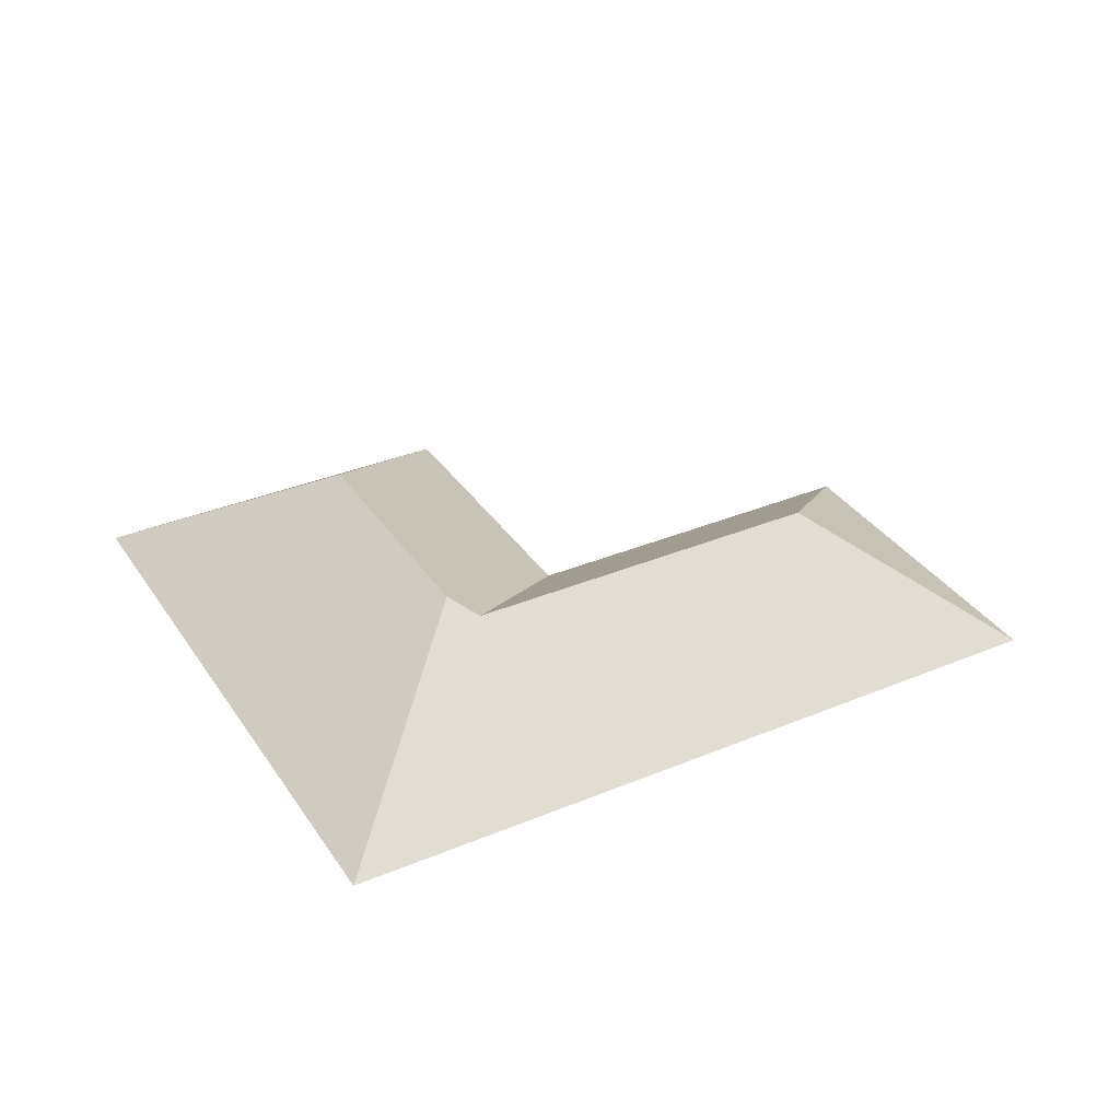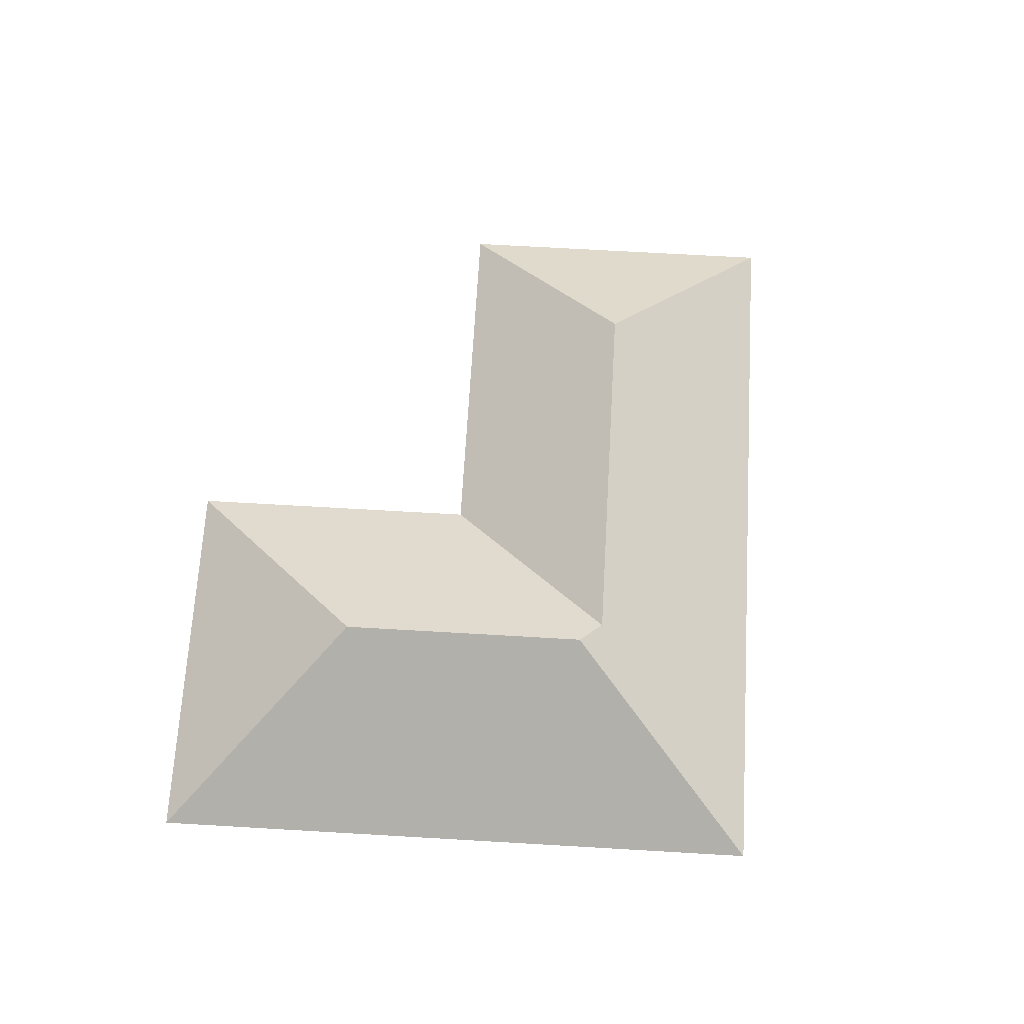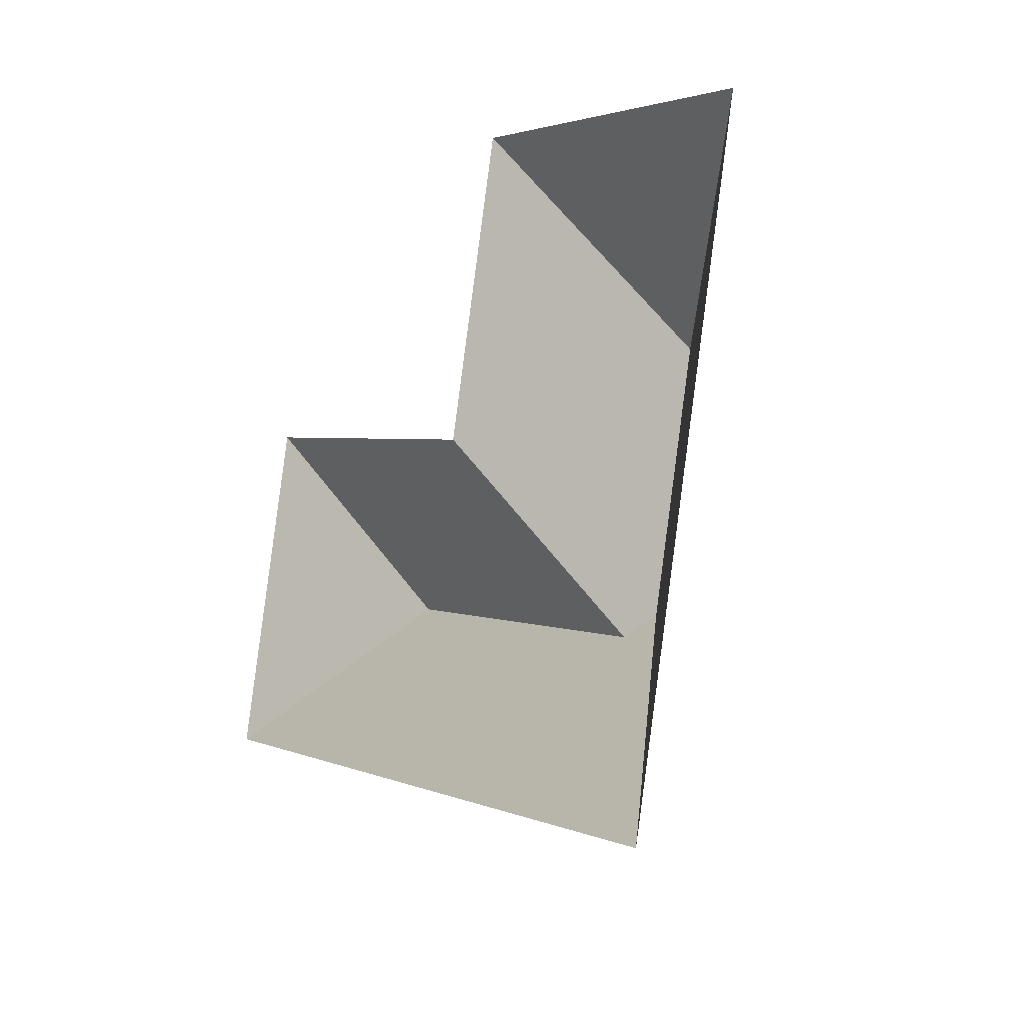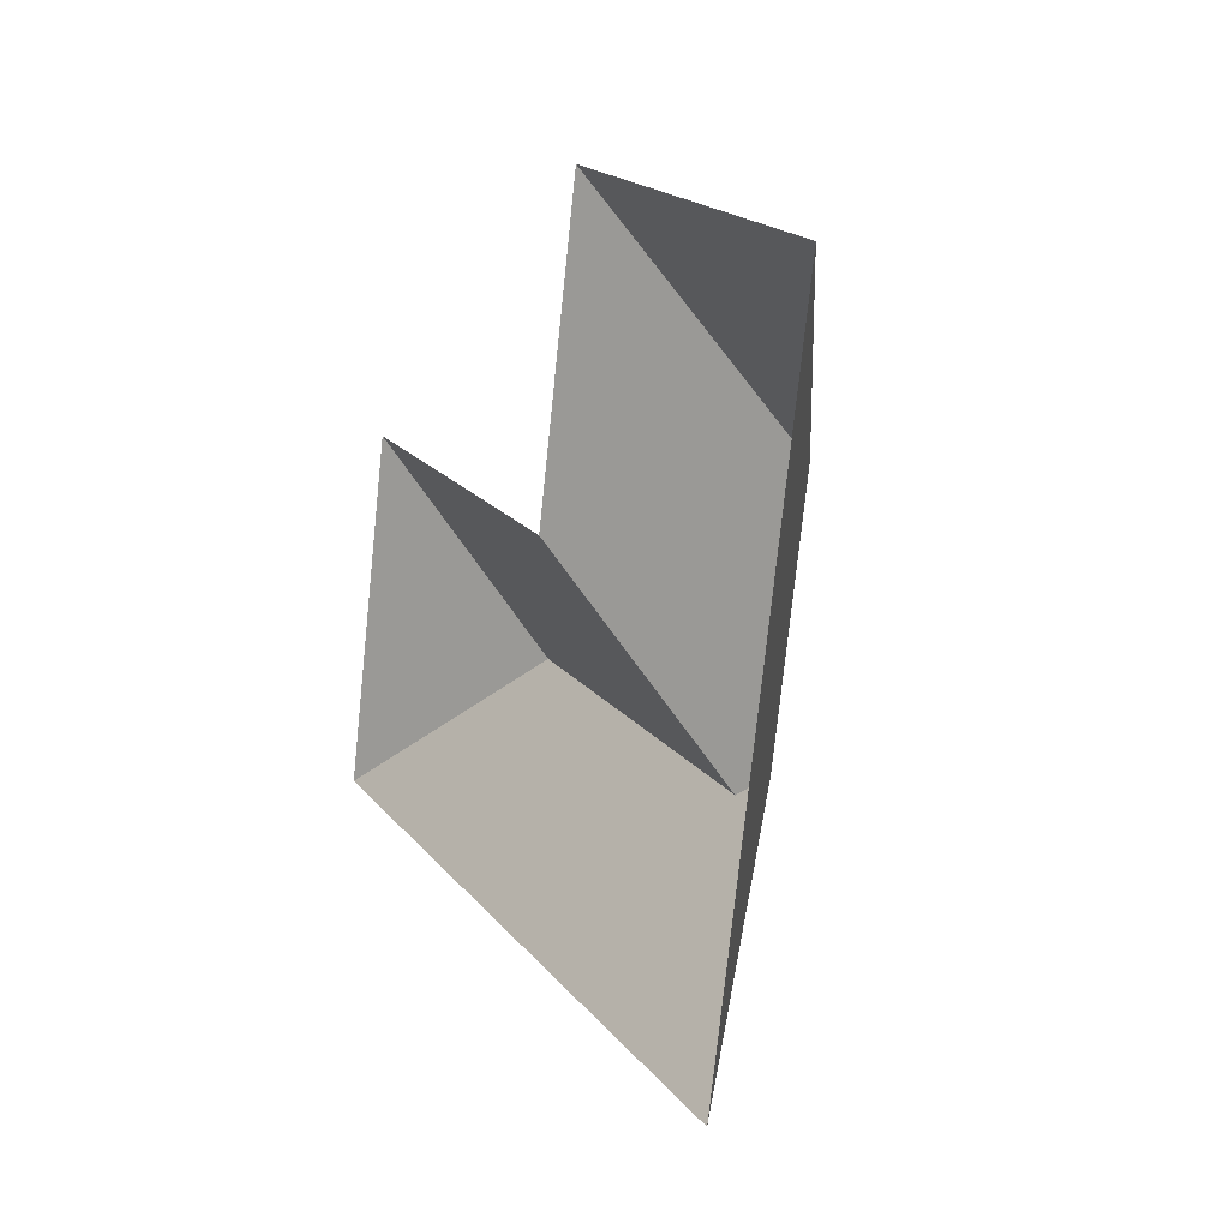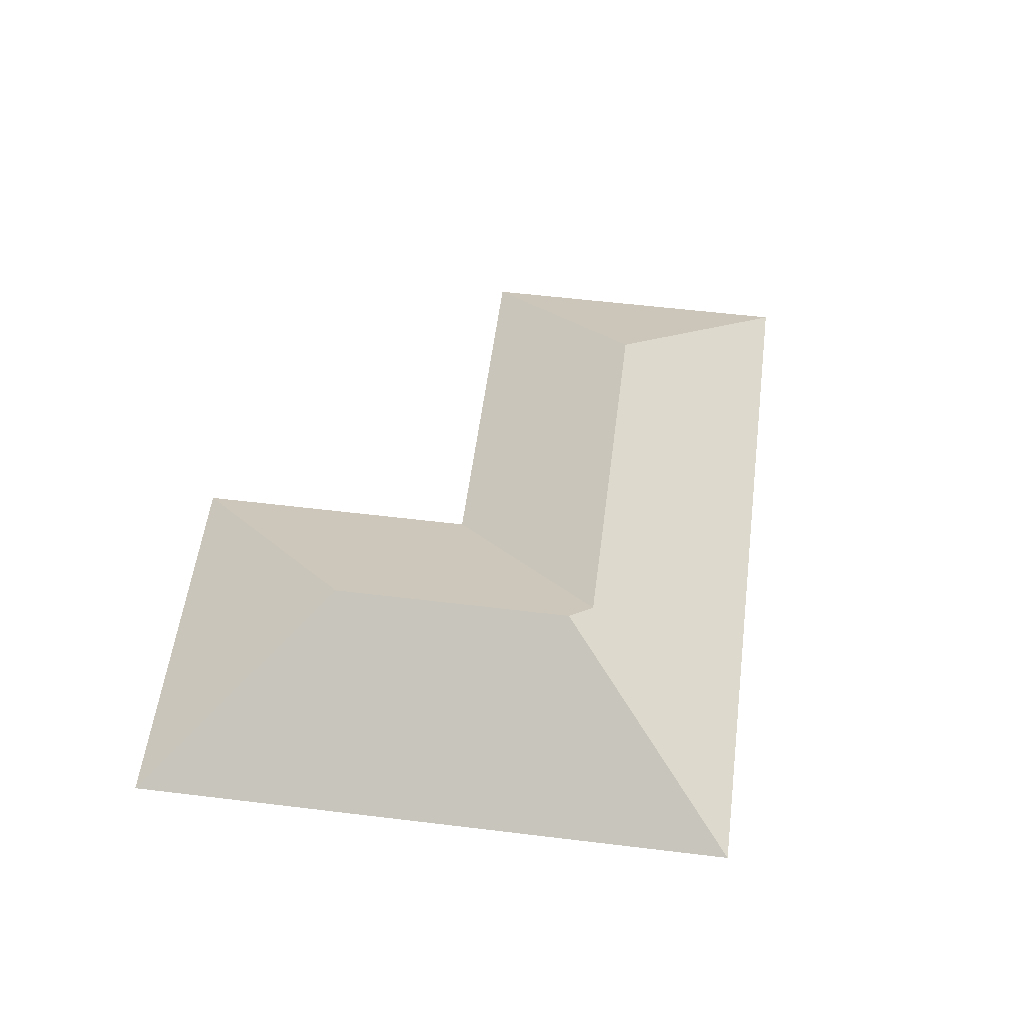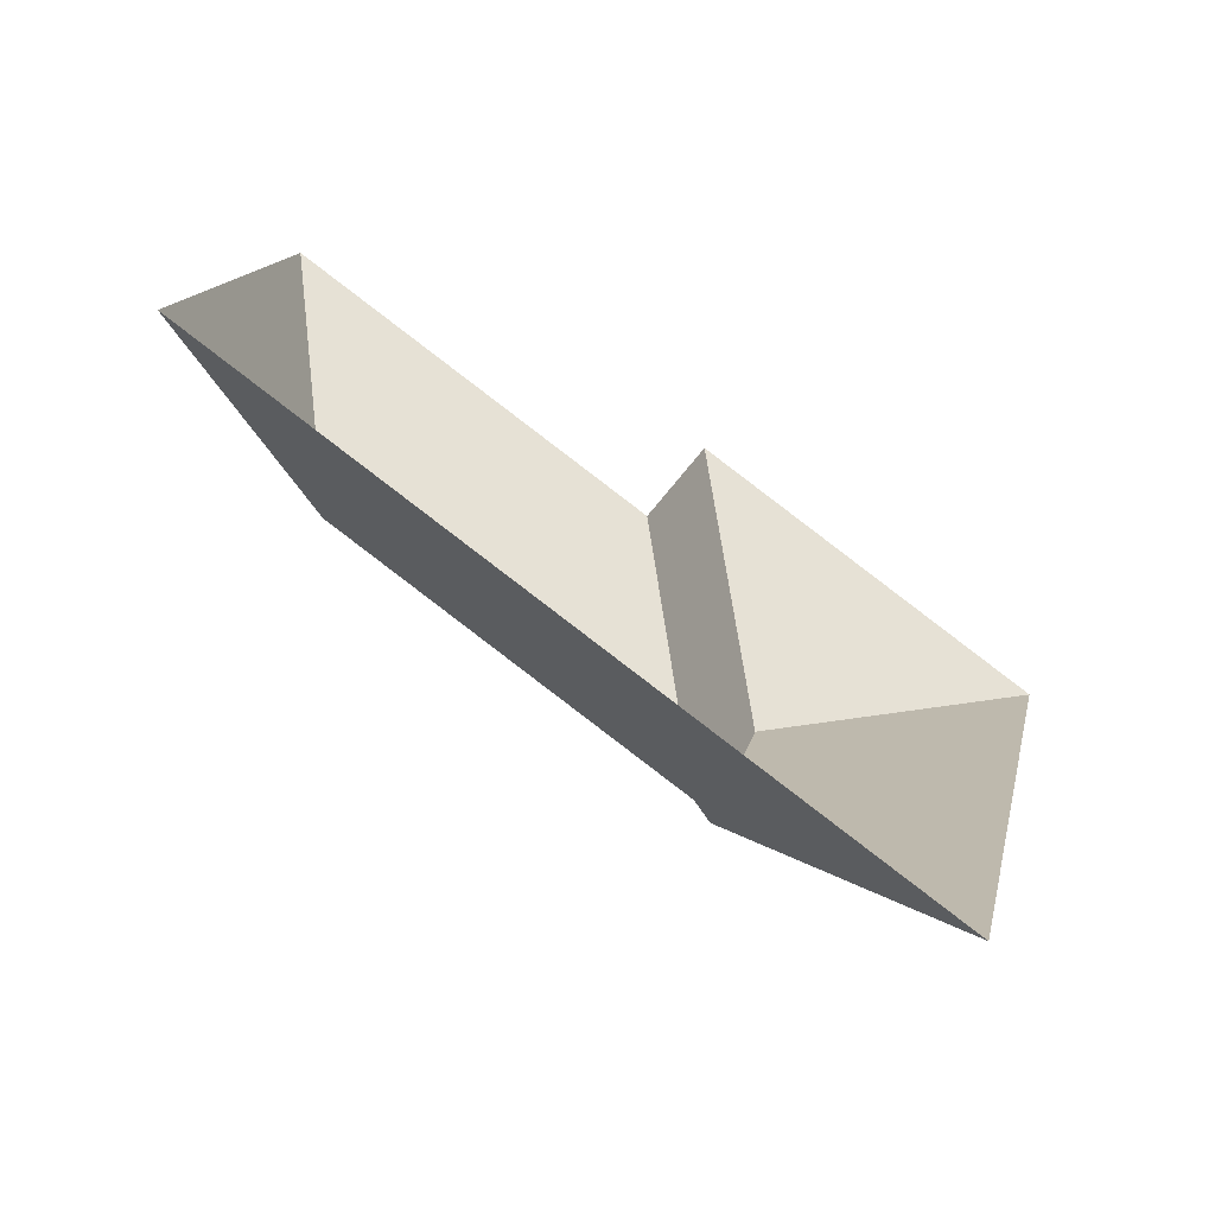
<metadata>
{"format":"obj","ext":"obj","renderer":"f3d","projection":"perspective","resolution":1024,"background":"white","views":[{"elev":34.8,"azim":164.7,"up":"+Y"},{"elev":67.4,"azim":107.2,"up":"+Y"},{"elev":-14.1,"azim":57.2,"up":"+Z"},{"elev":2.4,"azim":64.4,"up":"+Z"},{"elev":54.9,"azim":111.2,"up":"+Y"},{"elev":-67.3,"azim":-34.9,"up":"+Z"}]}
</metadata>
<code>
o BK39_500_014027_0085_roof
v 24.85 75 -303.9
v 68.25 75 -127.7
v 132.3 136.4 -236.9
v 297.8 75 -19.15
v 259.5 75 -175
v 325.3 136.3 -284.5
v 340.7 145 -275.1
v 372.9 145 -144.3
v 417.5 75 -400.6
v 499.2 75 -68.78
v 24.85 0 -303.9
v 68.25 0 -127.7
v 259.5 0 -175
v 297.8 0 -19.15
v 499.2 0 -68.78
v 417.5 0 -400.6
f 4 8 10
f 10 9 7 8
f 9 1 3 6 7
f 1 2 3
f 2 5 6 3
f 5 4 8 7 6

</code>
